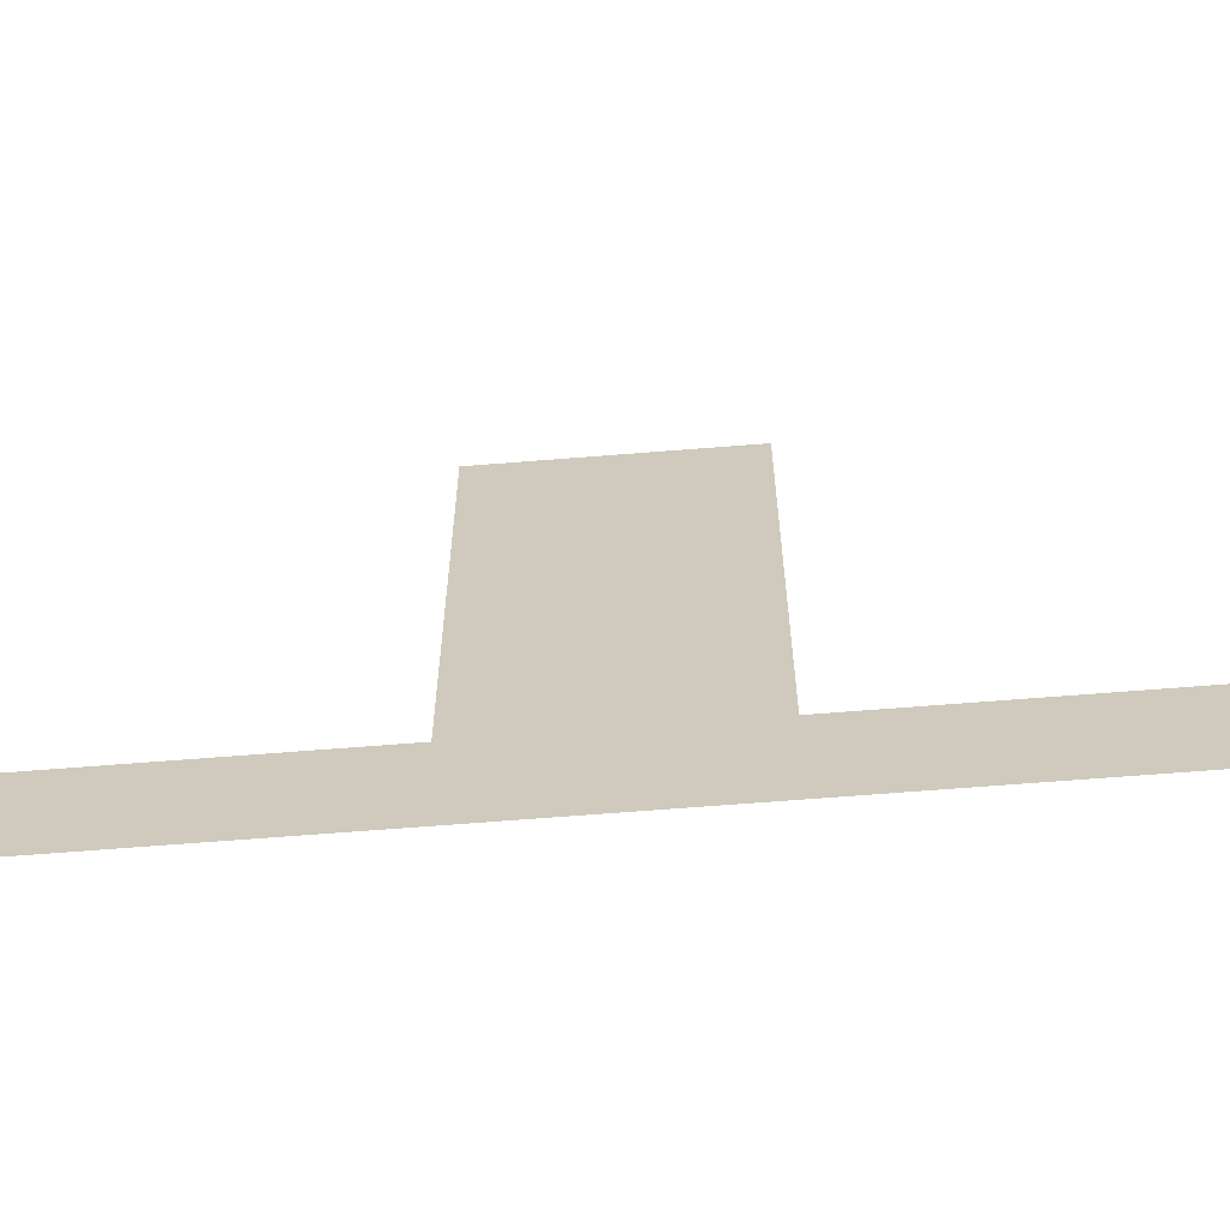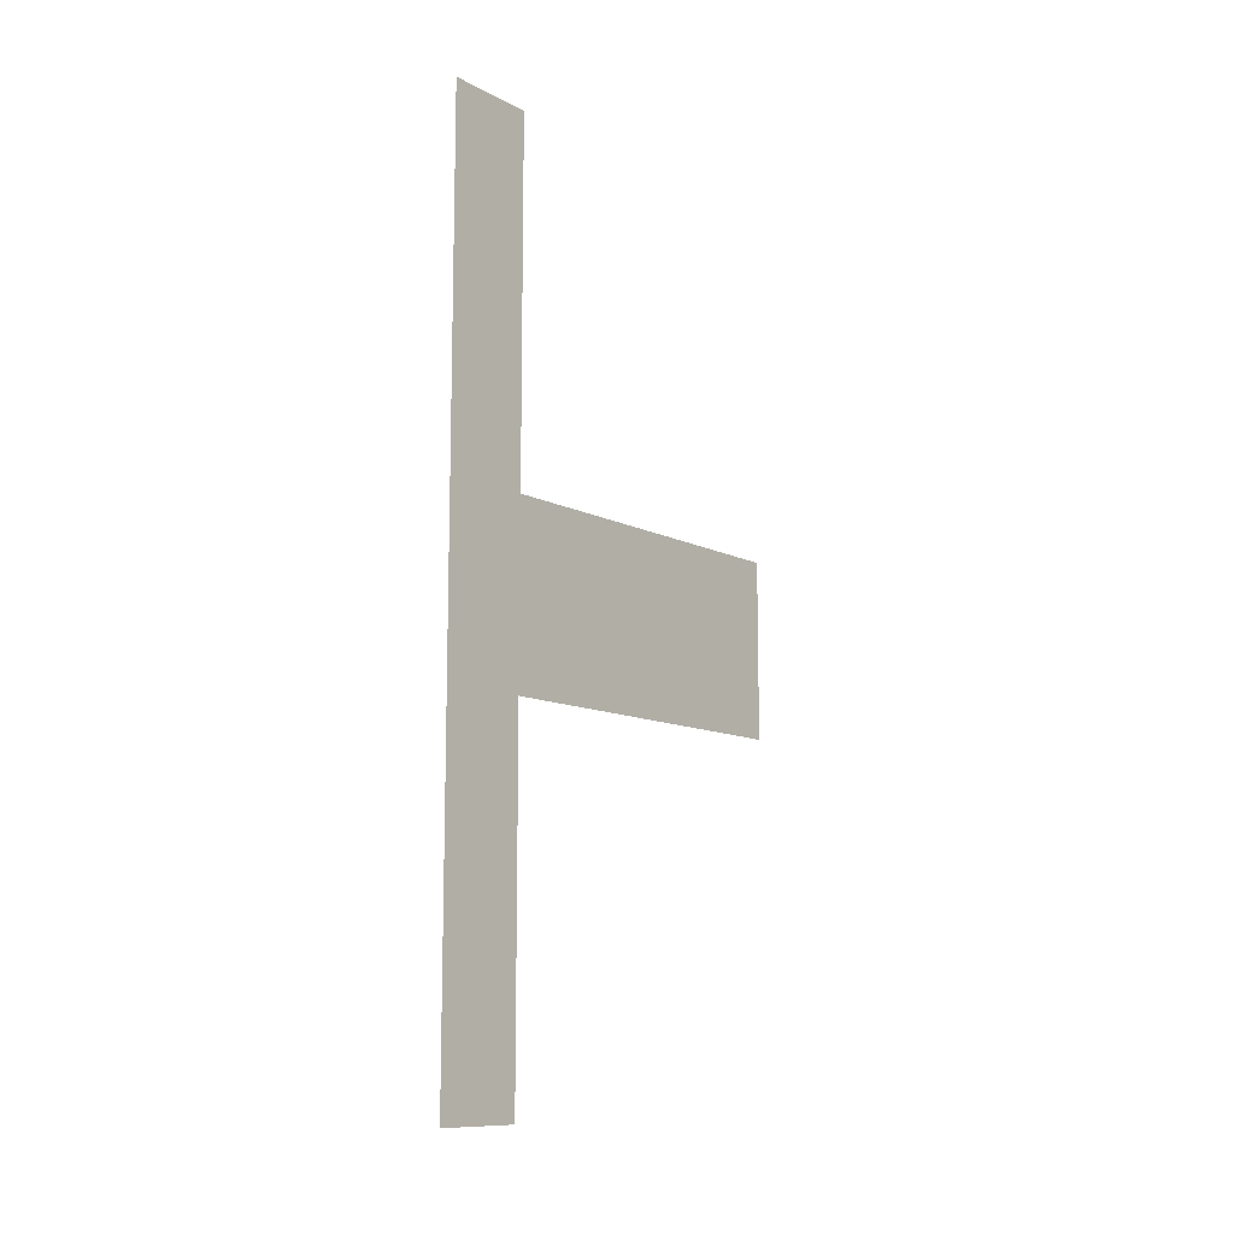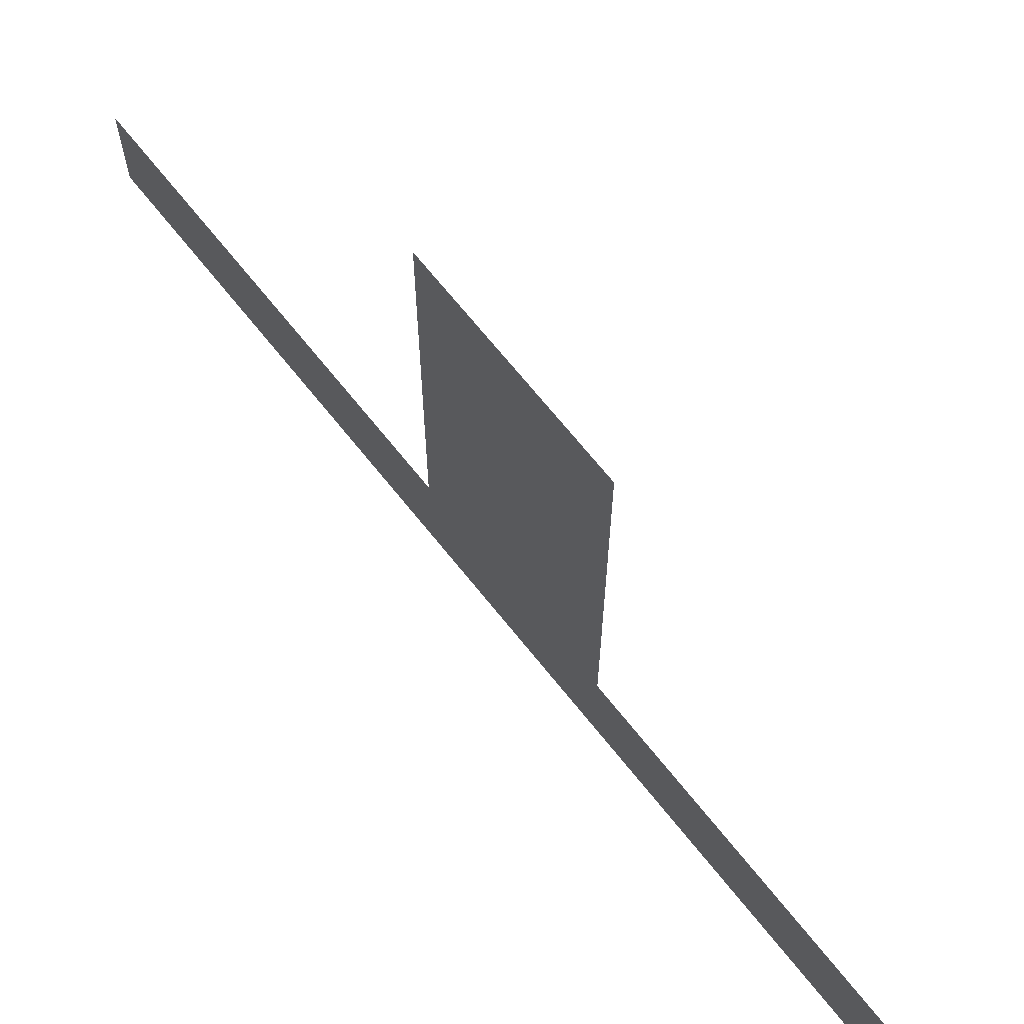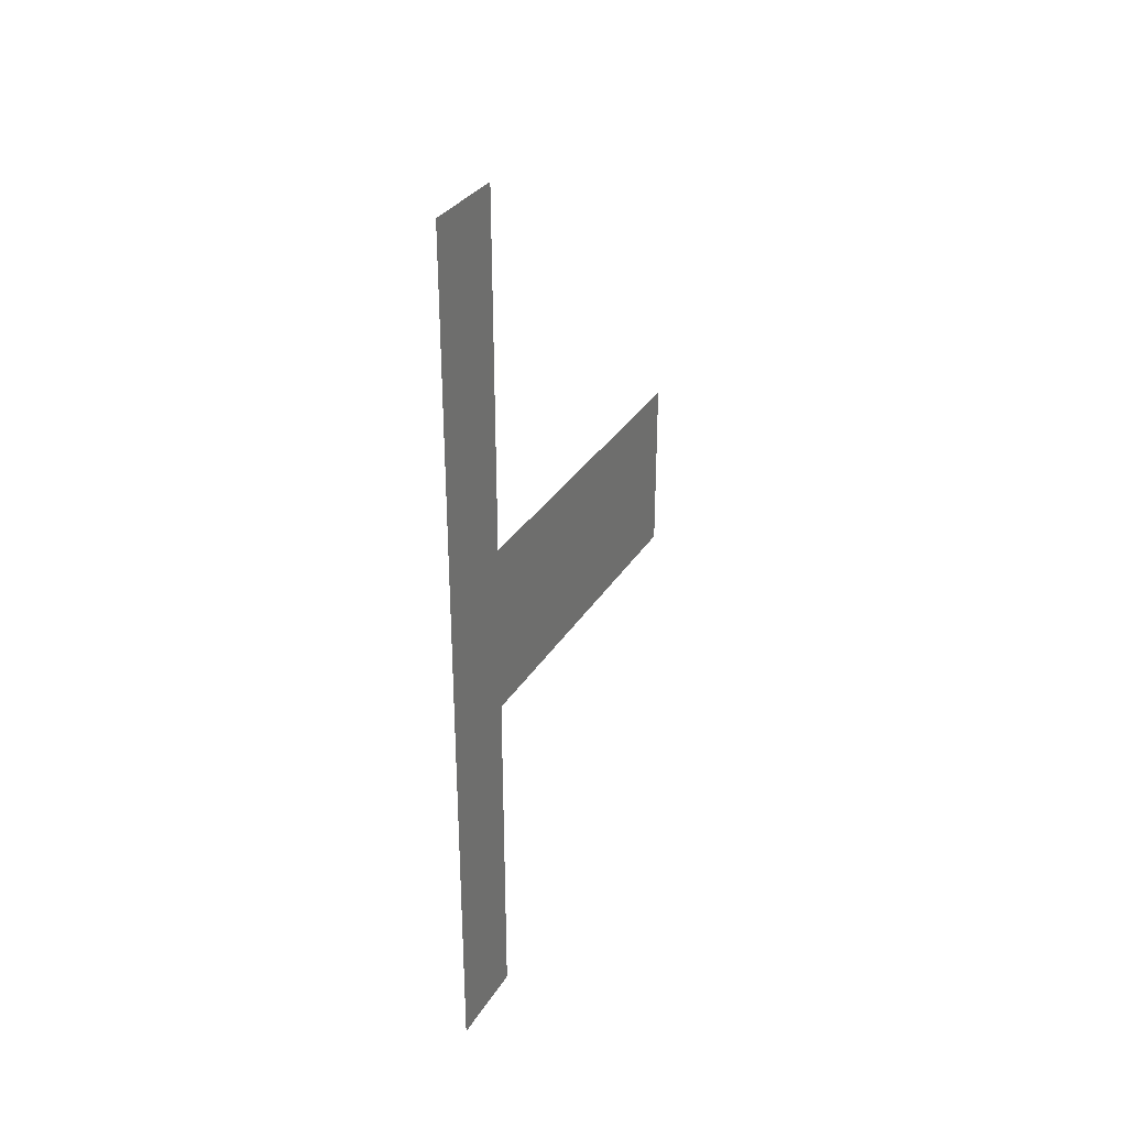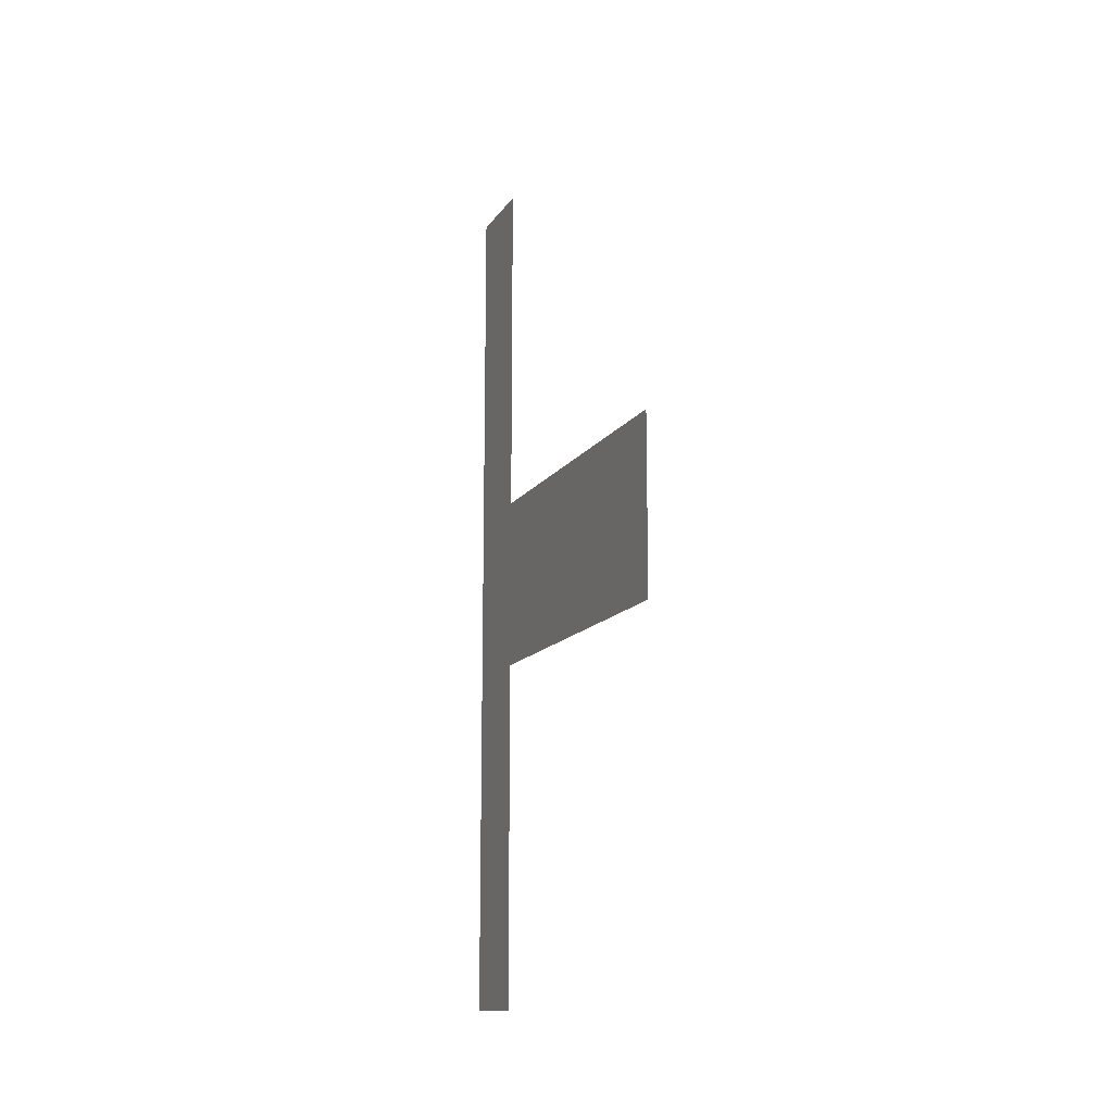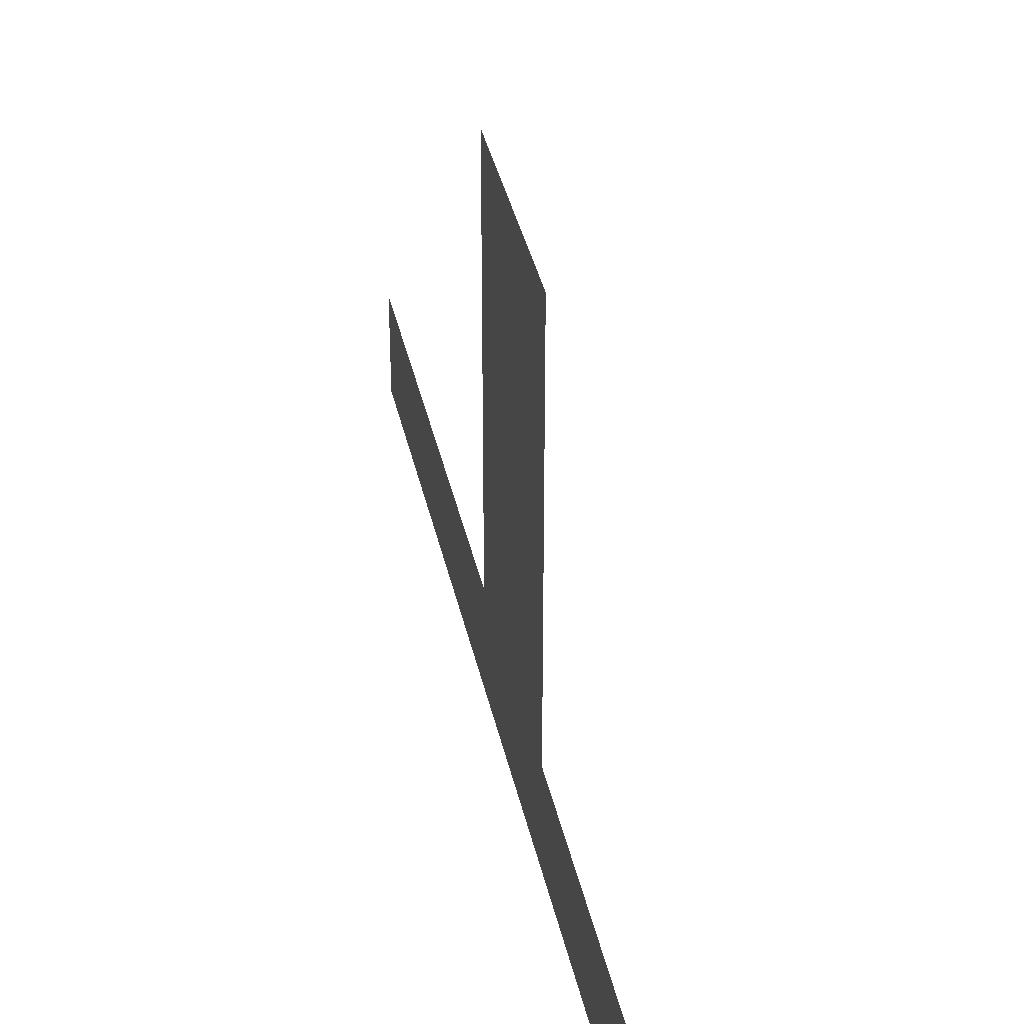
<metadata>
{"format":"obj","ext":"obj","renderer":"f3d","projection":"perspective","resolution":1024,"background":"white","views":[{"elev":-65.8,"azim":94.6,"up":"+Z"},{"elev":-11.1,"azim":-141.1,"up":"+Y"},{"elev":68.7,"azim":-38.6,"up":"+Z"},{"elev":32.1,"azim":-153.2,"up":"+Y"},{"elev":-13.5,"azim":-21.6,"up":"+Y"},{"elev":38.1,"azim":-12.1,"up":"+Z"}]}
</metadata>
<code>
v 0.25 0 0
v 0.25 0 0.5
v 0.25 -0.1 0.1
v 0.25 -0.1 0.5
v 0.25 -0.5 0
v 0.25 -0.5 0.1
v 0.25 0.5 0
v 0.25 0.5 0.1
v 0.25 0.1 0.1
v 0.25 0.1 0.5
f 1 2 3
f 3 6 5
f 2 4 3
f 3 5 1
f 1 2 9
f 9 8 7
f 2 10 9
f 9 7 1

</code>
